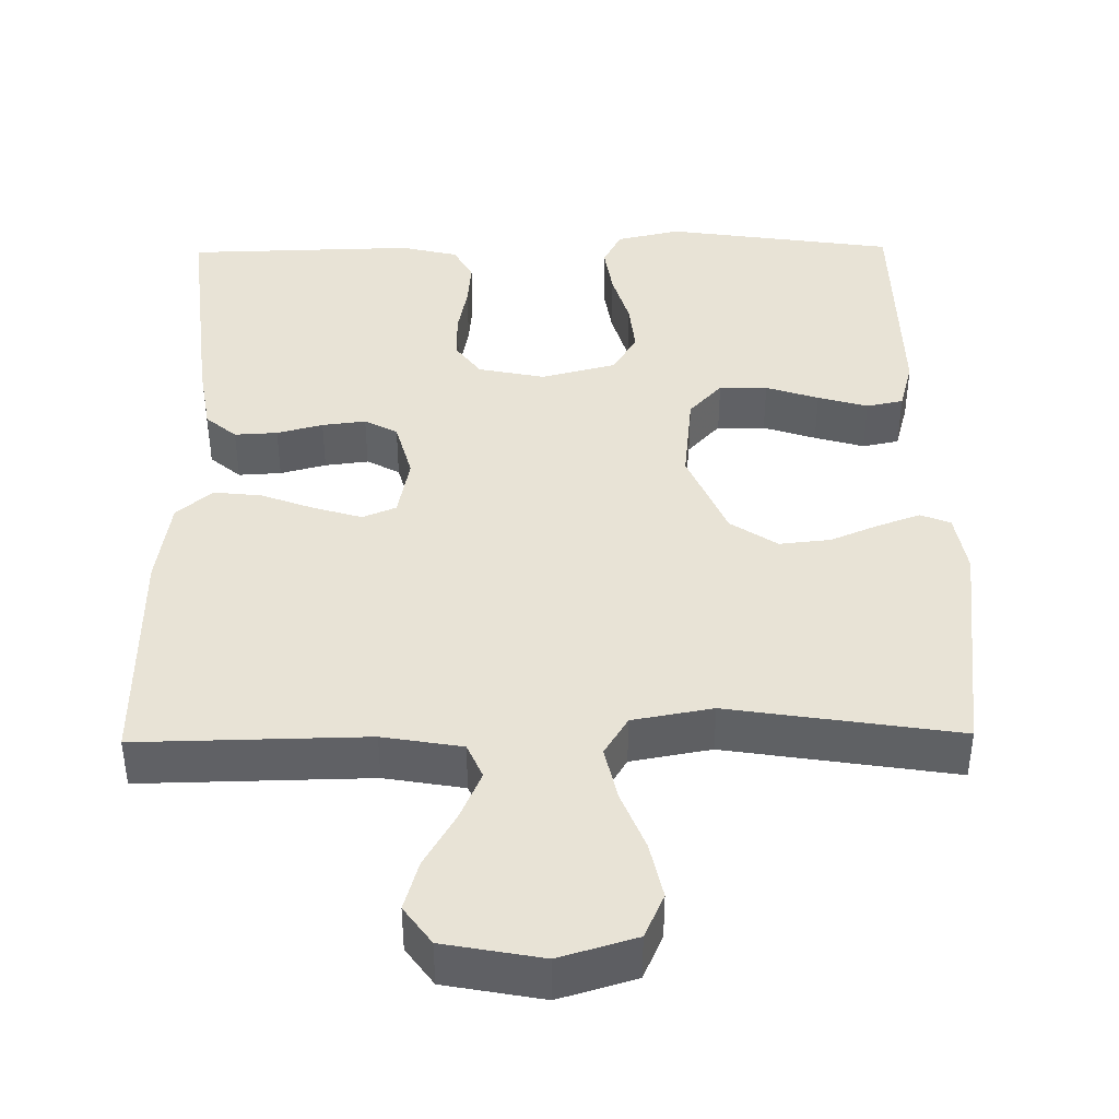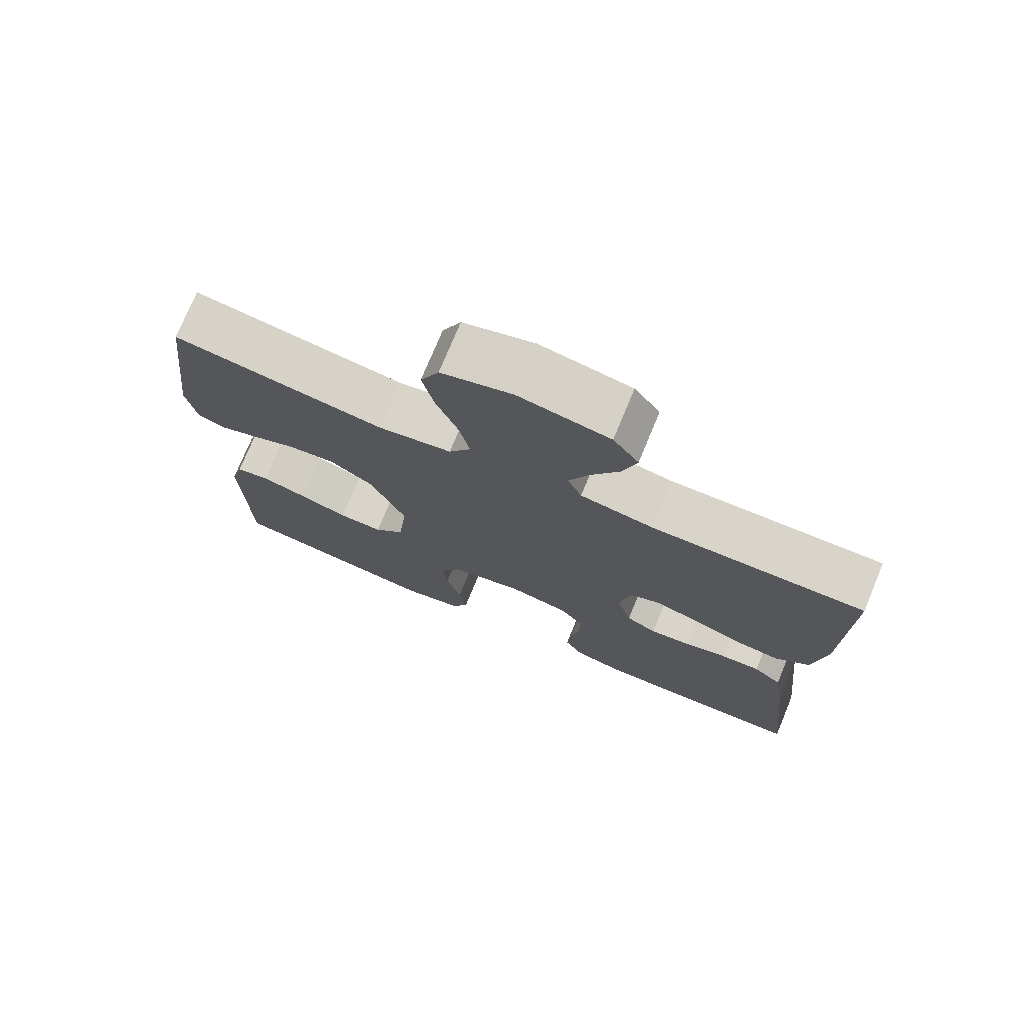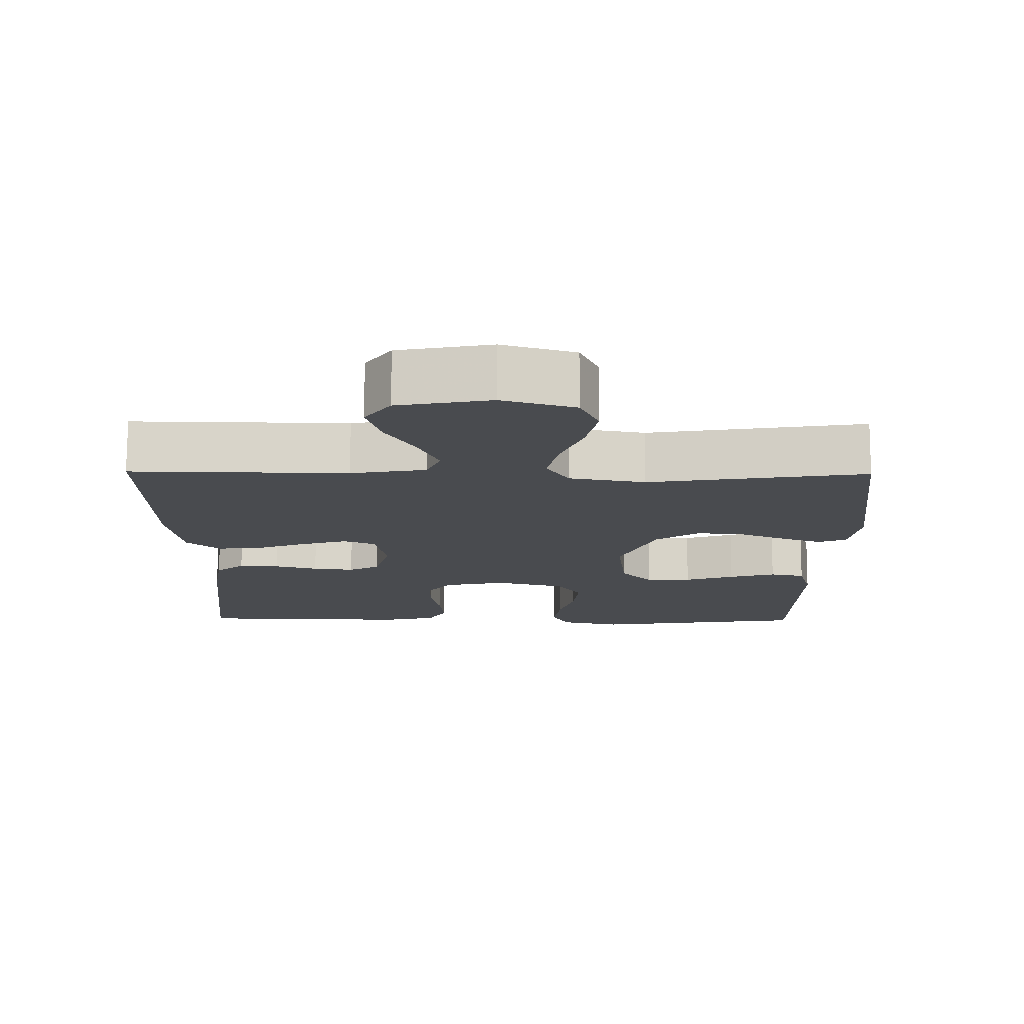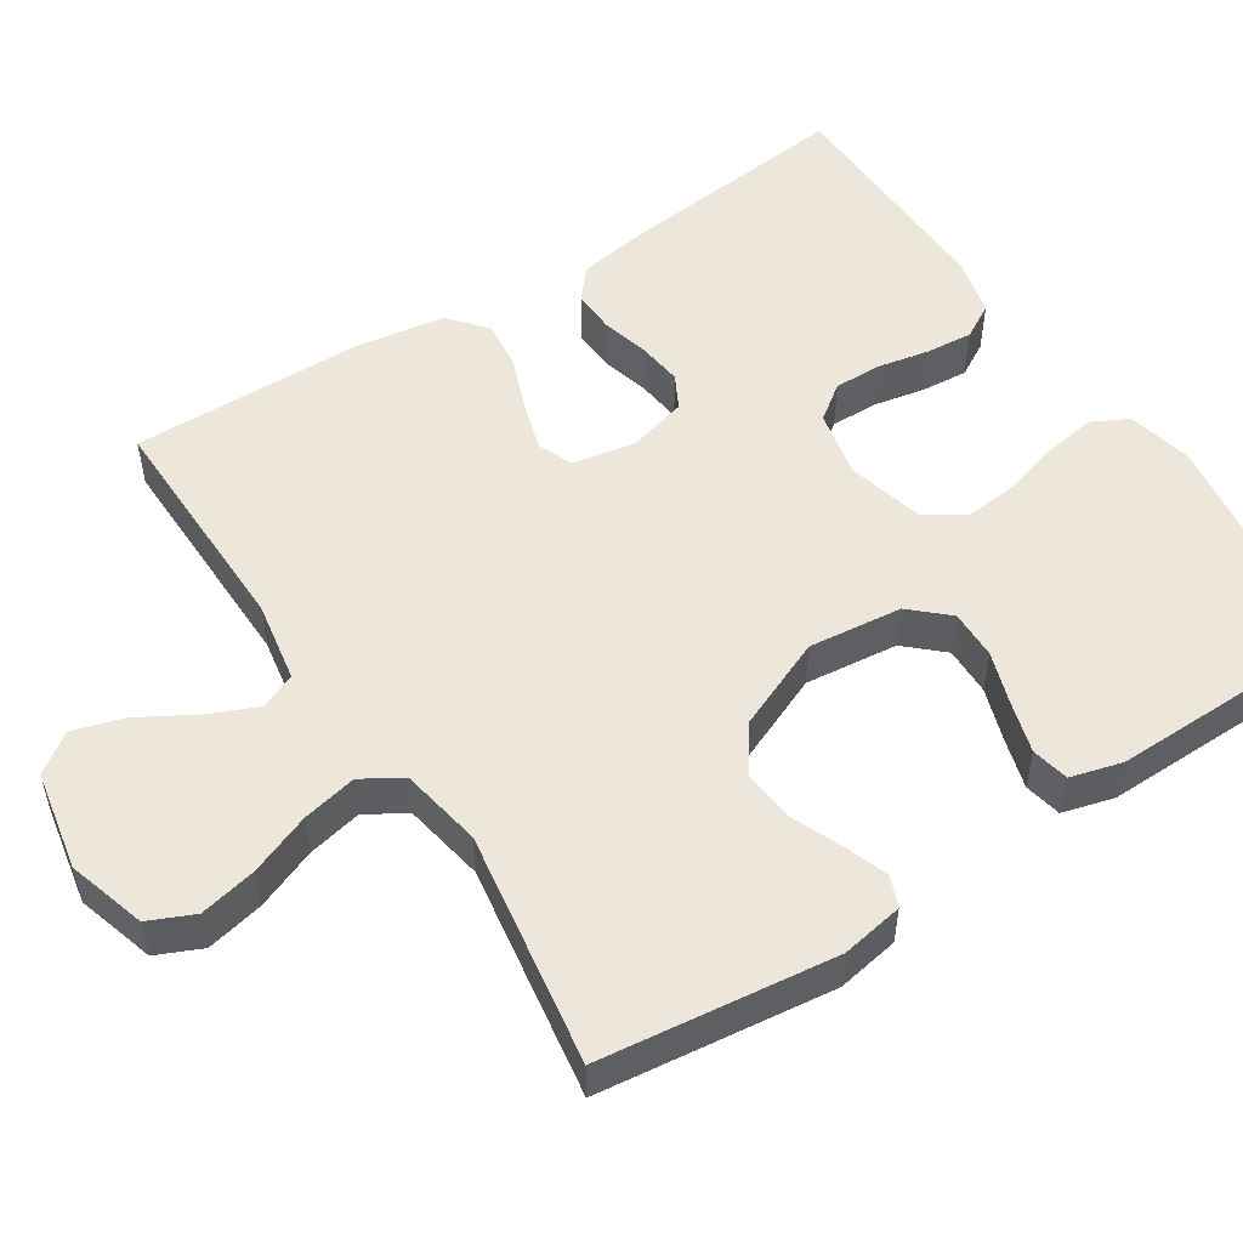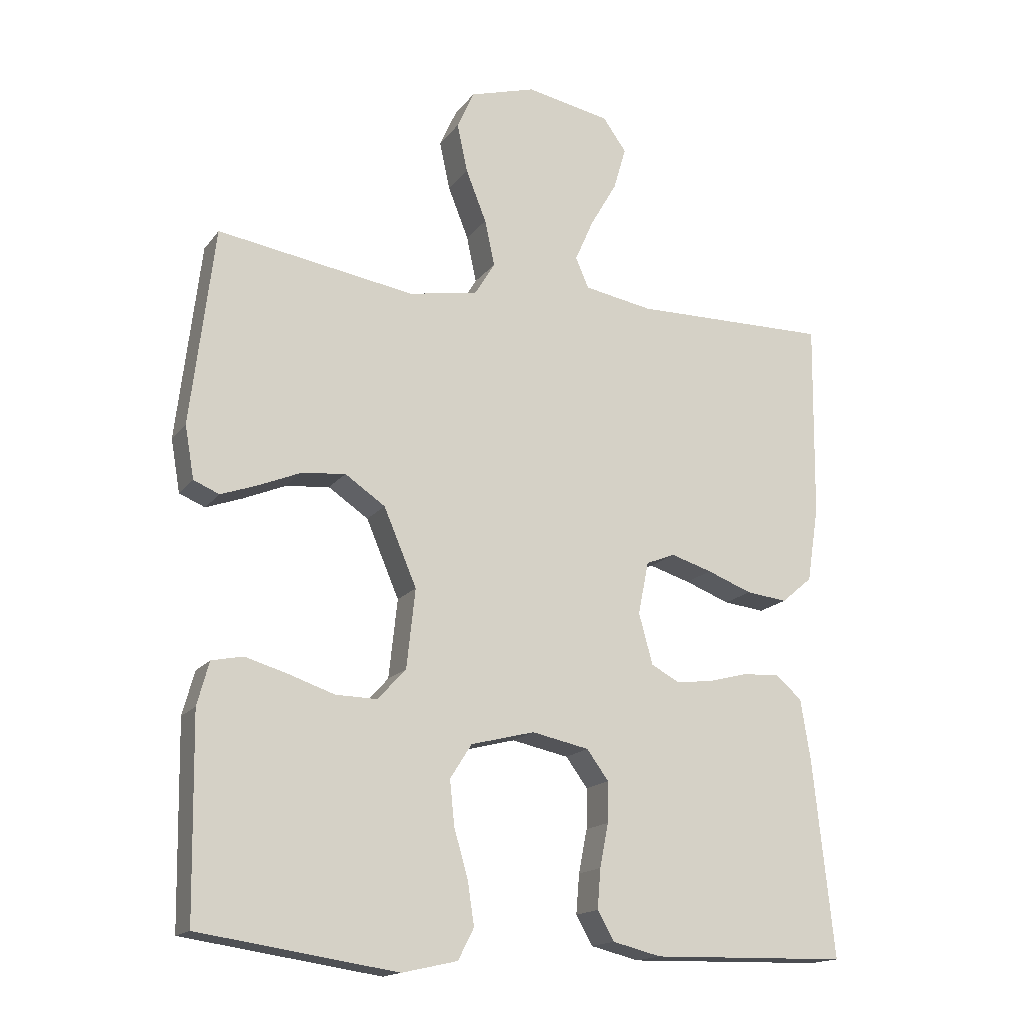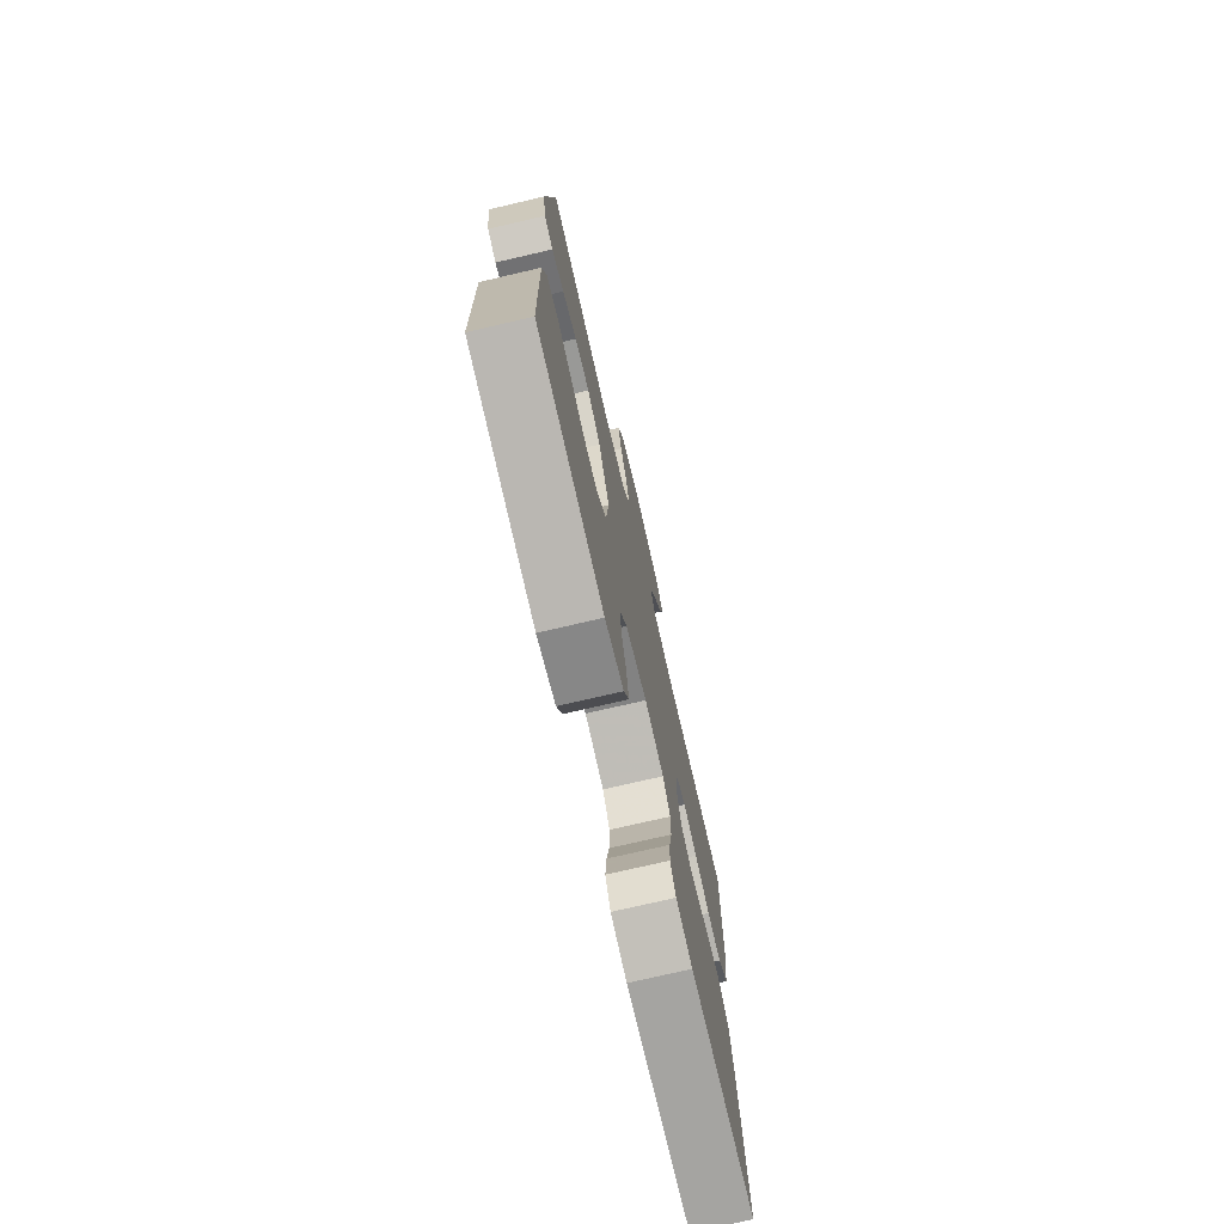
<metadata>
{"format":"obj","ext":"obj","renderer":"f3d","projection":"perspective","resolution":1024,"background":"white","views":[{"elev":41.5,"azim":-0.8,"up":"+Y"},{"elev":75.0,"azim":-157.5,"up":"+Z"},{"elev":75.9,"azim":0.2,"up":"+Z"},{"elev":52.5,"azim":57.1,"up":"+Y"},{"elev":-16.5,"azim":155.6,"up":"+Z"},{"elev":-74.5,"azim":103.1,"up":"+Z"}]}
</metadata>
<code>
v -0.5 0.07 0.5
v -0.2 0.07 0.495
v -0.096 0.07 0.513
v -0.076 0.07 0.559
v -0.104 0.07 0.623
v -0.145 0.07 0.694
v -0.164 0.07 0.759
v -0.128 0.07 0.809
v 0 0.07 0.833
v 0.1 0.07 0.803
v 0.126 0.07 0.745
v 0.11 0.07 0.671
v 0.079 0.07 0.593
v 0.064 0.07 0.523
v 0.095 0.07 0.472
v 0.2 0.07 0.453
v 0.5 0.07 0.5
v 0.536 0.07 0.2
v 0.522 0.07 0.12
v 0.483 0.07 0.104
v 0.428 0.07 0.124
v 0.364 0.07 0.151
v 0.297 0.07 0.158
v 0.236 0.07 0.117
v 0.186 0.07 0
v 0.199 0.07 -0.12
v 0.242 0.07 -0.167
v 0.305 0.07 -0.166
v 0.374 0.07 -0.143
v 0.439 0.07 -0.124
v 0.487 0.07 -0.134
v 0.505 0.07 -0.2
v 0.5 0.07 -0.5
v 0.2 0.07 -0.544
v 0.116 0.07 -0.525
v 0.092 0.07 -0.478
v 0.102 0.07 -0.412
v 0.123 0.07 -0.34
v 0.13 0.07 -0.272
v 0.097 0.07 -0.22
v 0 0.07 -0.195
v -0.087 0.07 -0.213
v -0.12 0.07 -0.258
v -0.119 0.07 -0.319
v -0.106 0.07 -0.385
v -0.101 0.07 -0.445
v -0.126 0.07 -0.489
v -0.2 0.07 -0.507
v -0.5 0.07 -0.5
v -0.468 0.07 -0.2
v -0.453 0.07 -0.108
v -0.413 0.07 -0.074
v -0.357 0.07 -0.077
v -0.297 0.07 -0.093
v -0.24 0.07 -0.1
v -0.197 0.07 -0.077
v -0.176 0.07 0
v -0.192 0.07 0.08
v -0.236 0.07 0.098
v -0.299 0.07 0.079
v -0.368 0.07 0.053
v -0.431 0.07 0.046
v -0.478 0.07 0.086
v -0.496 0.07 0.2
v -0.5 0 0.5
v -0.2 0 0.495
v -0.096 0 0.513
v -0.076 0 0.559
v -0.104 0 0.623
v -0.145 0 0.694
v -0.164 0 0.759
v -0.128 0 0.809
v 0 0 0.833
v 0.1 0 0.803
v 0.126 0 0.745
v 0.11 0 0.671
v 0.079 0 0.593
v 0.064 0 0.523
v 0.095 0 0.472
v 0.2 0 0.453
v 0.5 0 0.5
v 0.536 0 0.2
v 0.522 0 0.12
v 0.483 0 0.104
v 0.428 0 0.124
v 0.364 0 0.151
v 0.297 0 0.158
v 0.236 0 0.117
v 0.186 0 0
v 0.199 0 -0.12
v 0.242 0 -0.167
v 0.305 0 -0.166
v 0.374 0 -0.143
v 0.439 0 -0.124
v 0.487 0 -0.134
v 0.505 0 -0.2
v 0.5 0 -0.5
v 0.2 0 -0.544
v 0.116 0 -0.525
v 0.092 0 -0.478
v 0.102 0 -0.412
v 0.123 0 -0.34
v 0.13 0 -0.272
v 0.097 0 -0.22
v 0 0 -0.195
v -0.087 0 -0.213
v -0.12 0 -0.258
v -0.119 0 -0.319
v -0.106 0 -0.385
v -0.101 0 -0.445
v -0.126 0 -0.489
v -0.2 0 -0.507
v -0.5 0 -0.5
v -0.468 0 -0.2
v -0.453 0 -0.108
v -0.413 0 -0.074
v -0.357 0 -0.077
v -0.297 0 -0.093
v -0.24 0 -0.1
v -0.197 0 -0.077
v -0.176 0 0
v -0.192 0 0.08
v -0.236 0 0.098
v -0.299 0 0.079
v -0.368 0 0.053
v -0.431 0 0.046
v -0.478 0 0.086
v -0.496 0 0.2
f 64 1 2
f 63 64 2
f 62 63 2
f 61 62 2
f 60 61 2
f 59 60 2 3
f 58 59 3 4
f 57 58 4
f 52 53 54
f 51 52 54
f 50 51 54
f 49 50 54
f 48 49 54
f 47 48 54
f 46 47 54
f 45 46 54
f 44 45 54
f 43 44 54 55
f 42 43 55 56
f 36 37 38
f 35 36 38
f 34 35 38
f 33 34 38
f 32 33 38
f 31 32 38
f 30 31 38
f 29 30 38
f 28 29 38
f 27 28 38 39
f 26 27 39 40
f 20 21 22
f 19 20 22
f 18 19 22
f 17 18 22
f 16 17 22
f 15 16 22 23
f 11 12 13
f 10 11 13
f 9 10 13
f 8 9 13
f 7 8 13
f 6 7 13
f 5 6 13
f 4 5 13 14
f 57 4 14 15
f 56 57 15
f 42 56 15
f 41 42 15
f 40 41 15
f 26 40 15
f 25 26 15
f 15 23 24
f 15 24 25
f 66 65 128
f 66 128 127
f 66 127 126
f 66 126 125
f 66 125 124
f 67 66 124 123
f 68 67 123 122
f 68 122 121
f 118 117 116
f 118 116 115
f 118 115 114
f 118 114 113
f 118 113 112
f 118 112 111
f 118 111 110
f 118 110 109
f 118 109 108
f 119 118 108 107
f 120 119 107 106
f 102 101 100
f 102 100 99
f 102 99 98
f 102 98 97
f 102 97 96
f 102 96 95
f 102 95 94
f 102 94 93
f 102 93 92
f 103 102 92 91
f 104 103 91 90
f 86 85 84
f 86 84 83
f 86 83 82
f 86 82 81
f 86 81 80
f 87 86 80 79
f 77 76 75
f 77 75 74
f 77 74 73
f 77 73 72
f 77 72 71
f 77 71 70
f 77 70 69
f 78 77 69 68
f 79 78 68 121
f 79 121 120
f 79 120 106
f 79 106 105
f 79 105 104
f 79 104 90
f 79 90 89
f 88 87 79
f 89 88 79
f 1 65 66 2
f 2 66 67 3
f 3 67 68 4
f 4 68 69 5
f 5 69 70 6
f 6 70 71 7
f 7 71 72 8
f 8 72 73 9
f 9 73 74 10
f 10 74 75 11
f 11 75 76 12
f 12 76 77 13
f 13 77 78 14
f 14 78 79 15
f 15 79 80 16
f 16 80 81 17
f 17 81 82 18
f 18 82 83 19
f 19 83 84 20
f 20 84 85 21
f 21 85 86 22
f 22 86 87 23
f 23 87 88 24
f 24 88 89 25
f 25 89 90 26
f 26 90 91 27
f 27 91 92 28
f 28 92 93 29
f 29 93 94 30
f 30 94 95 31
f 31 95 96 32
f 32 96 97 33
f 33 97 98 34
f 34 98 99 35
f 35 99 100 36
f 36 100 101 37
f 37 101 102 38
f 38 102 103 39
f 39 103 104 40
f 40 104 105 41
f 41 105 106 42
f 42 106 107 43
f 43 107 108 44
f 44 108 109 45
f 45 109 110 46
f 46 110 111 47
f 47 111 112 48
f 48 112 113 49
f 49 113 114 50
f 50 114 115 51
f 51 115 116 52
f 52 116 117 53
f 53 117 118 54
f 54 118 119 55
f 55 119 120 56
f 56 120 121 57
f 57 121 122 58
f 58 122 123 59
f 59 123 124 60
f 60 124 125 61
f 61 125 126 62
f 62 126 127 63
f 63 127 128 64
f 64 128 65 1

</code>
